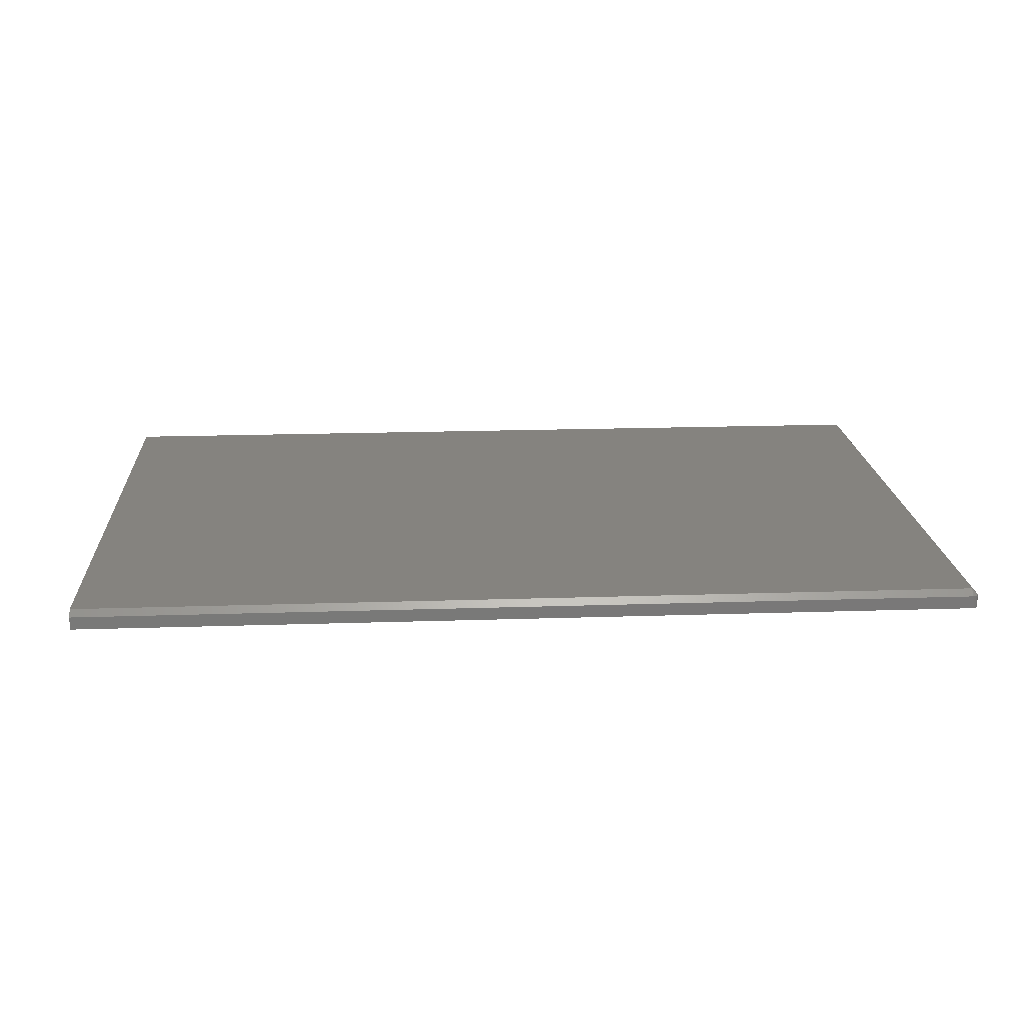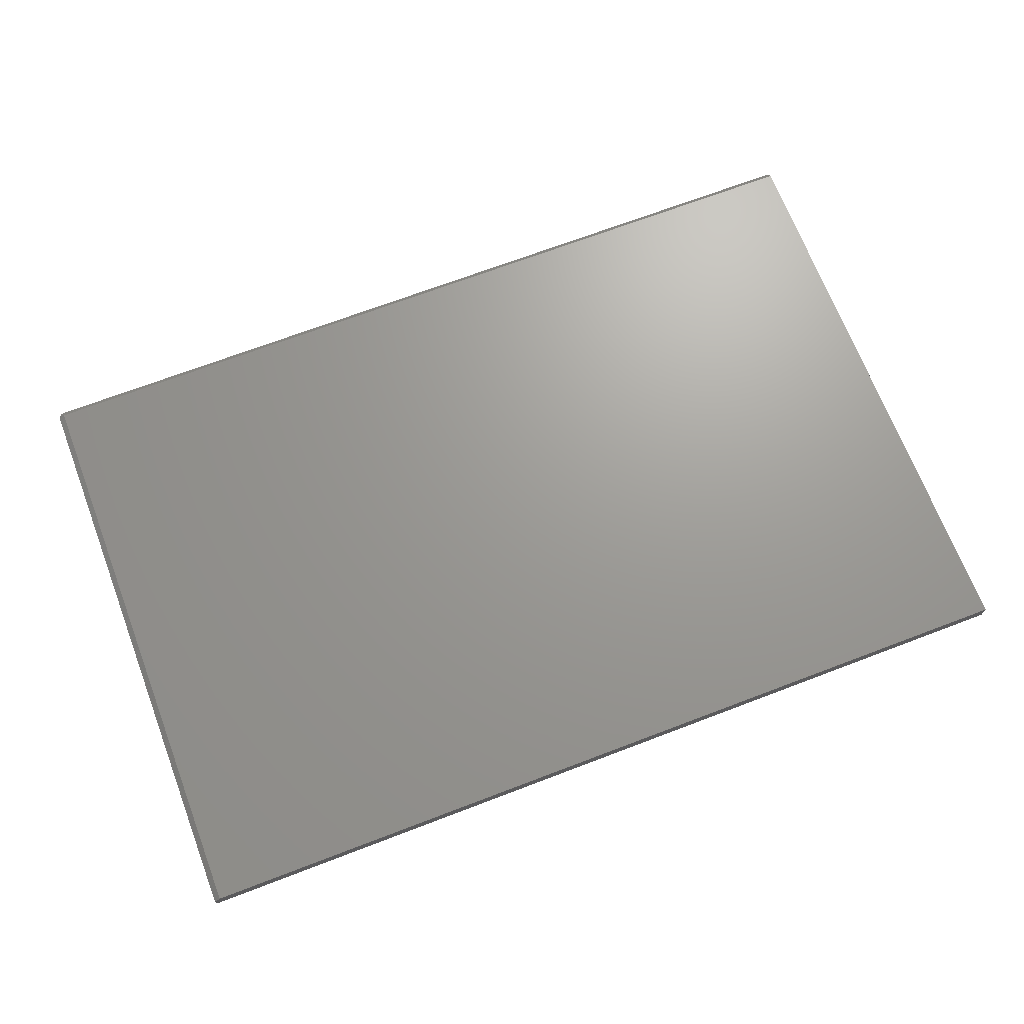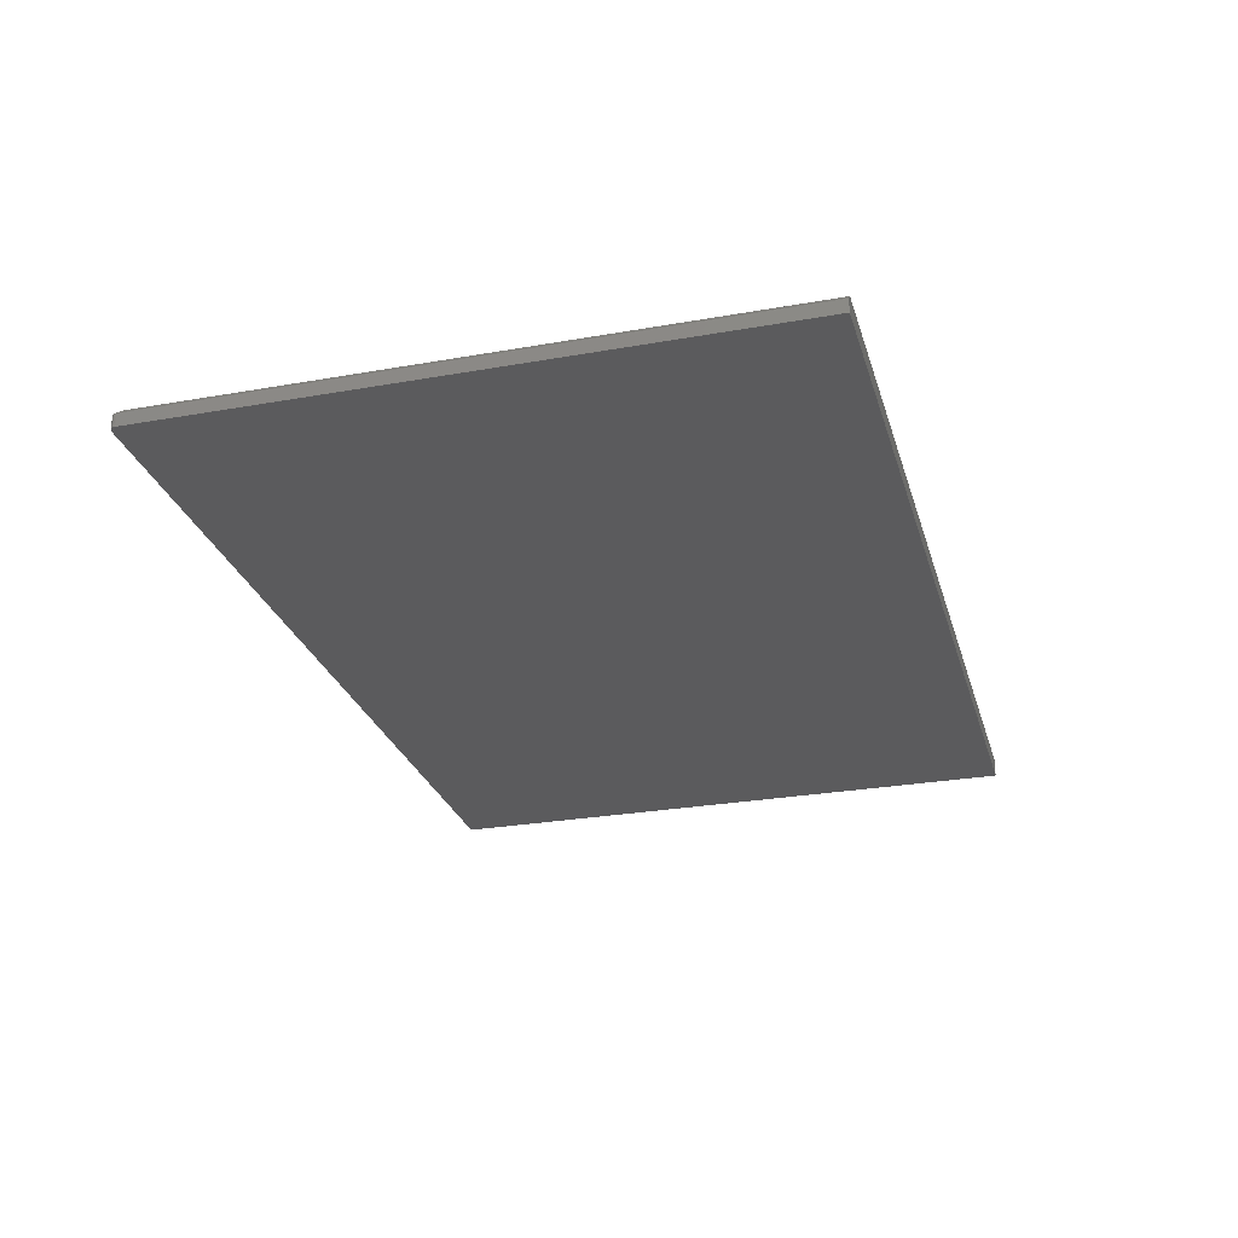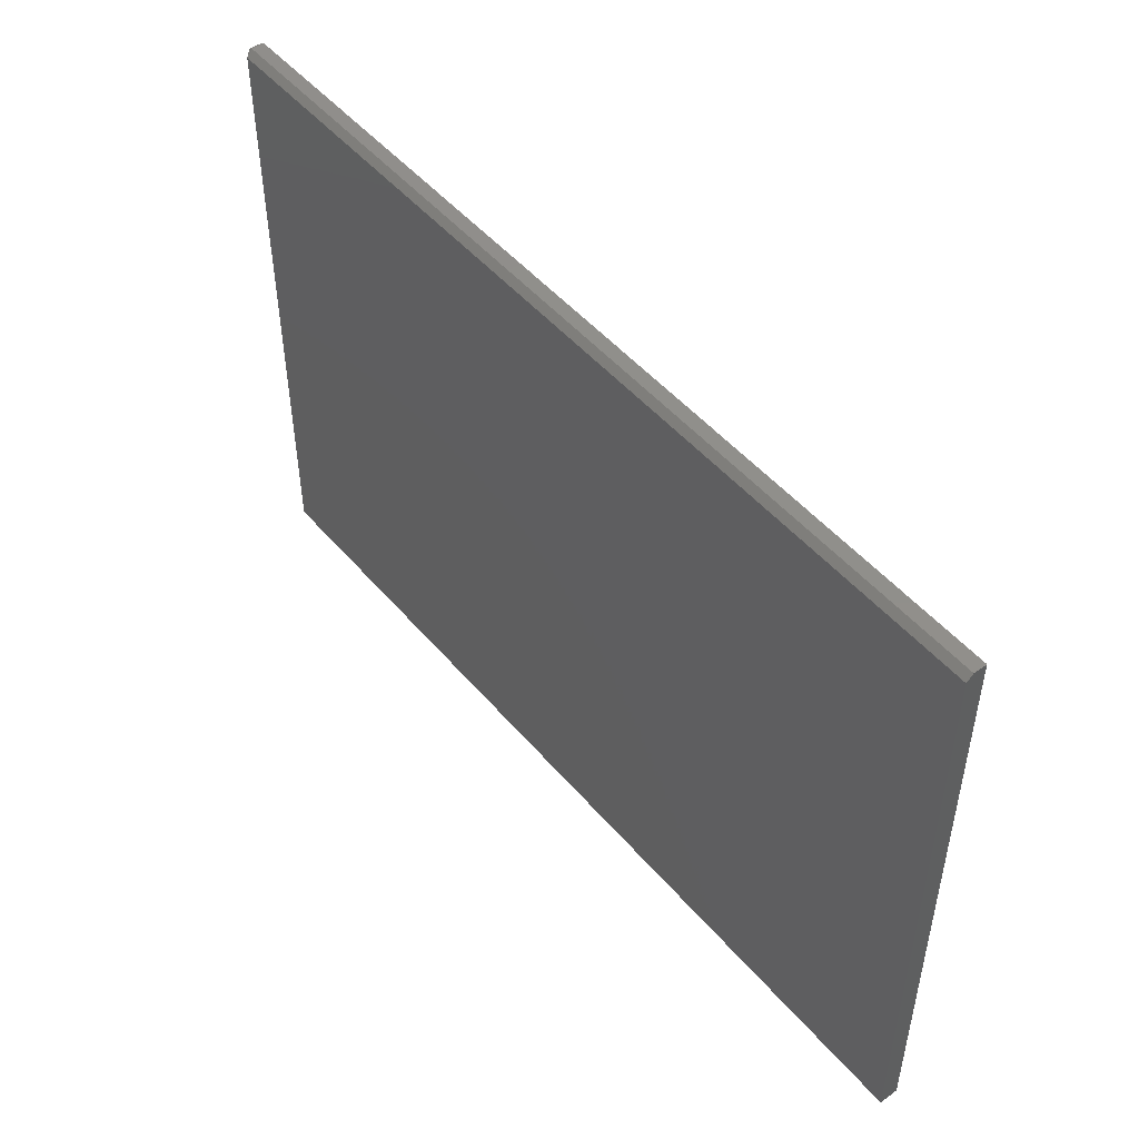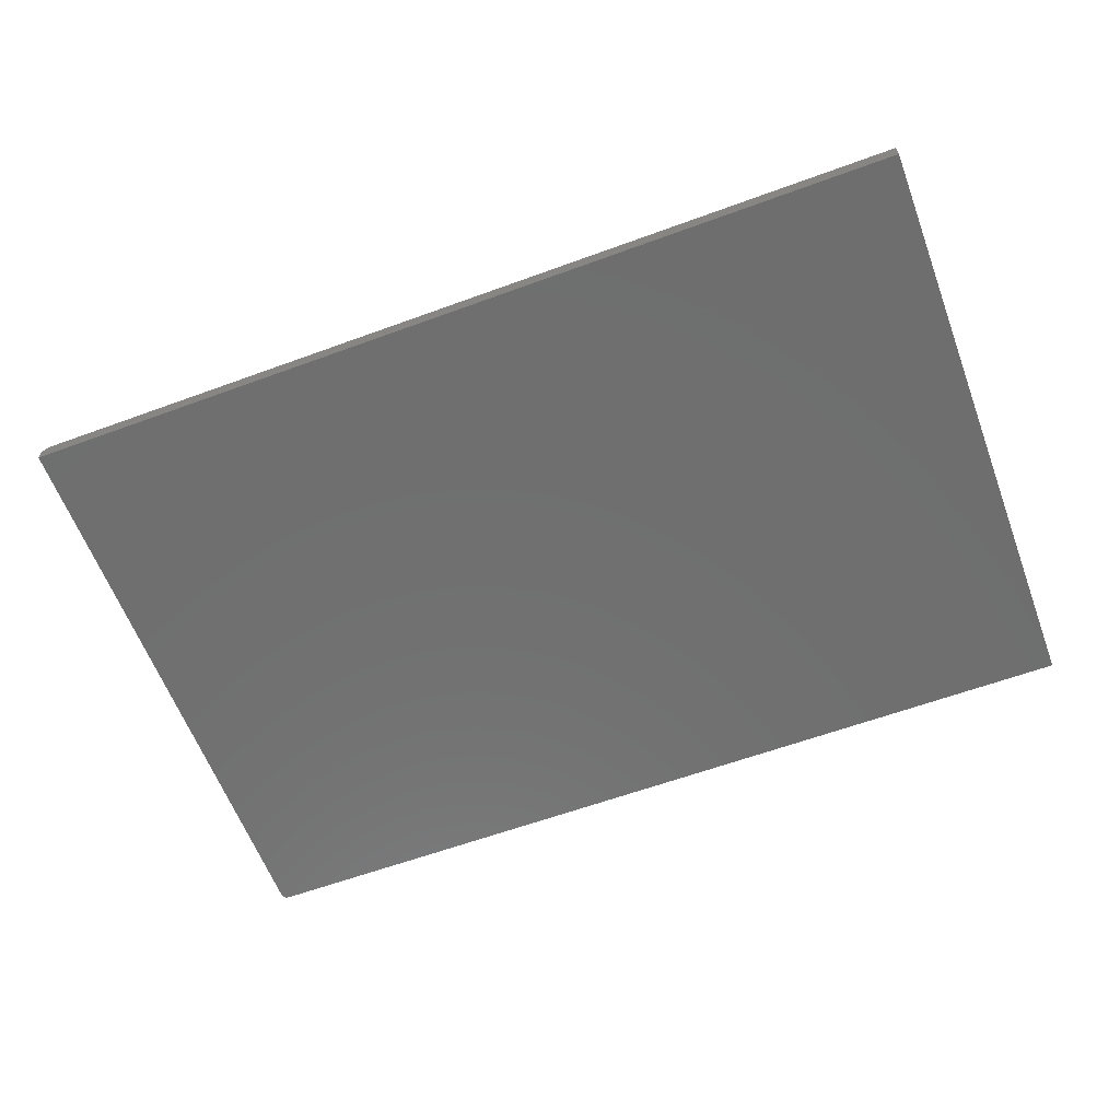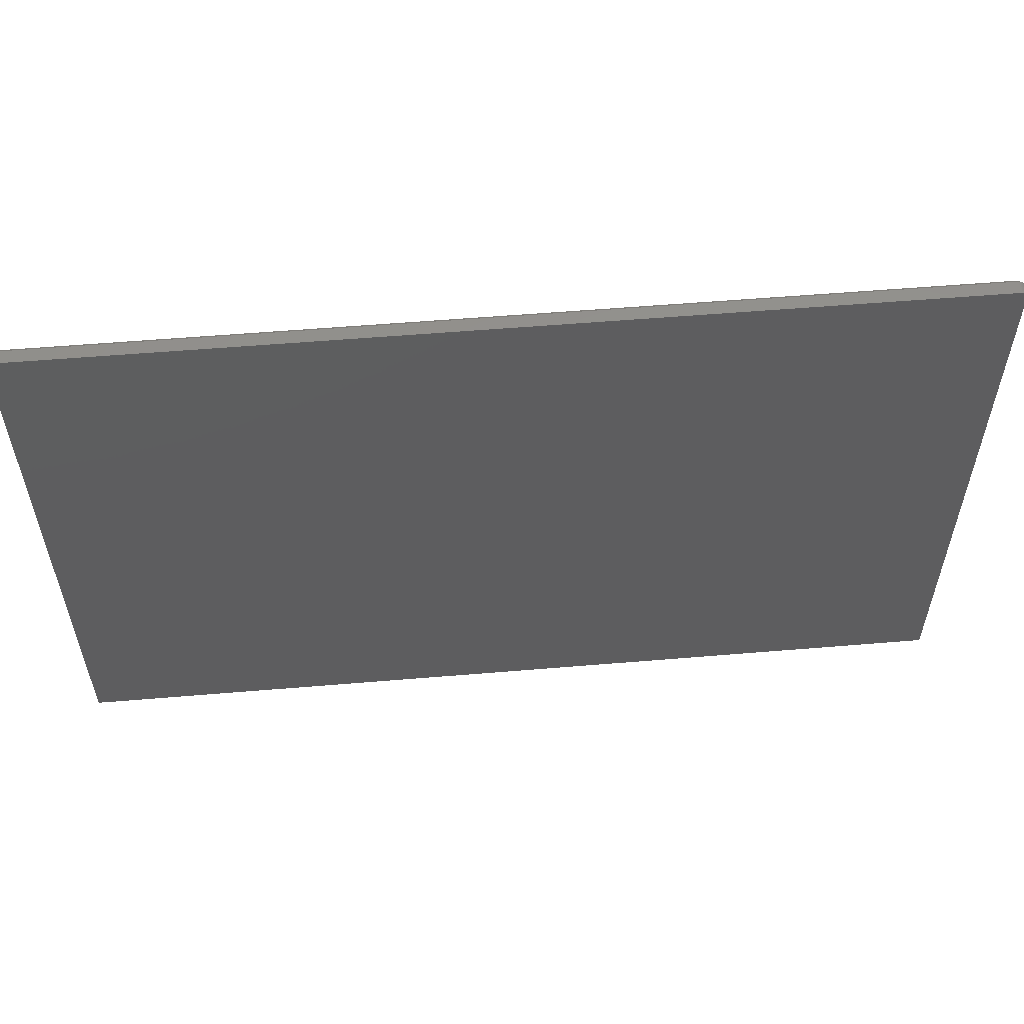
<metadata>
{"format":"stl","ext":"stl","renderer":"f3d","projection":"perspective","resolution":1024,"background":"white","views":[{"elev":18.8,"azim":176.4,"up":"+Z"},{"elev":69.3,"azim":-20.9,"up":"+Z"},{"elev":-27.1,"azim":-74.6,"up":"+Z"},{"elev":49.1,"azim":51.5,"up":"+Y"},{"elev":-61.0,"azim":20.5,"up":"+Z"},{"elev":56.4,"azim":175.0,"up":"+Y"}]}
</metadata>
<code>
# stl→obj: 27 verts, 50 faces
v -0.5469 1.831e-18 0.02368
v -0.5469 8.674e-19 0.007812
v -0.5484 -0.0001501 0.02368
v -0.5484 -0.0001501 0.007812
v -0.5499 -0.0005947 0.02368
v -0.5499 -0.0005947 0.007812
v -0.5512 -0.001317 0.02368
v -0.5512 -0.001317 0.007812
v -0.5524 -0.002288 0.02368
v -0.5524 -0.002288 0.007812
v -0.5534 -0.003472 0.02368
v -0.5534 -0.003472 0.007812
v -0.5541 -0.004823 0.02368
v -0.5541 -0.004823 0.007812
v -0.5545 -0.006288 0.02368
v -0.5545 -0.006288 0.007812
v -0.5547 -0.007812 0.02368
v -0.5547 -0.007812 0.007812
v 0.5703 1.249e-16 0.007812
v 0.5703 1.259e-16 0.02368
v -0.5547 -0.75 0.02368
v -0.5547 -0.75 0.007812
v 0.5703 -0.75 0.0315
v 0.5703 -0.007812 0.0315
v -0.5469 -0.75 0.0315
v -0.5469 -0.007812 0.0315
v 0.5703 -0.75 0.007812
f 1 2 3
f 3 2 4
f 3 4 5
f 5 4 6
f 5 6 7
f 7 6 8
f 7 8 9
f 9 8 10
f 9 10 11
f 11 10 12
f 11 12 13
f 13 12 14
f 13 14 15
f 15 14 16
f 15 16 17
f 17 16 18
f 2 1 19
f 19 1 20
f 17 18 21
f 21 18 22
f 23 24 25
f 25 24 26
f 22 27 21
f 21 27 23
f 21 23 25
f 23 27 24
f 24 27 19
f 24 19 20
f 24 20 26
f 26 20 1
f 26 17 25
f 25 17 21
f 26 1 3
f 26 3 5
f 26 5 7
f 26 7 9
f 26 9 11
f 26 11 13
f 26 13 15
f 26 15 17
f 12 22 18
f 12 18 16
f 12 16 14
f 27 22 12
f 27 12 10
f 27 10 8
f 27 8 6
f 27 6 4
f 27 4 2
f 27 2 19

</code>
